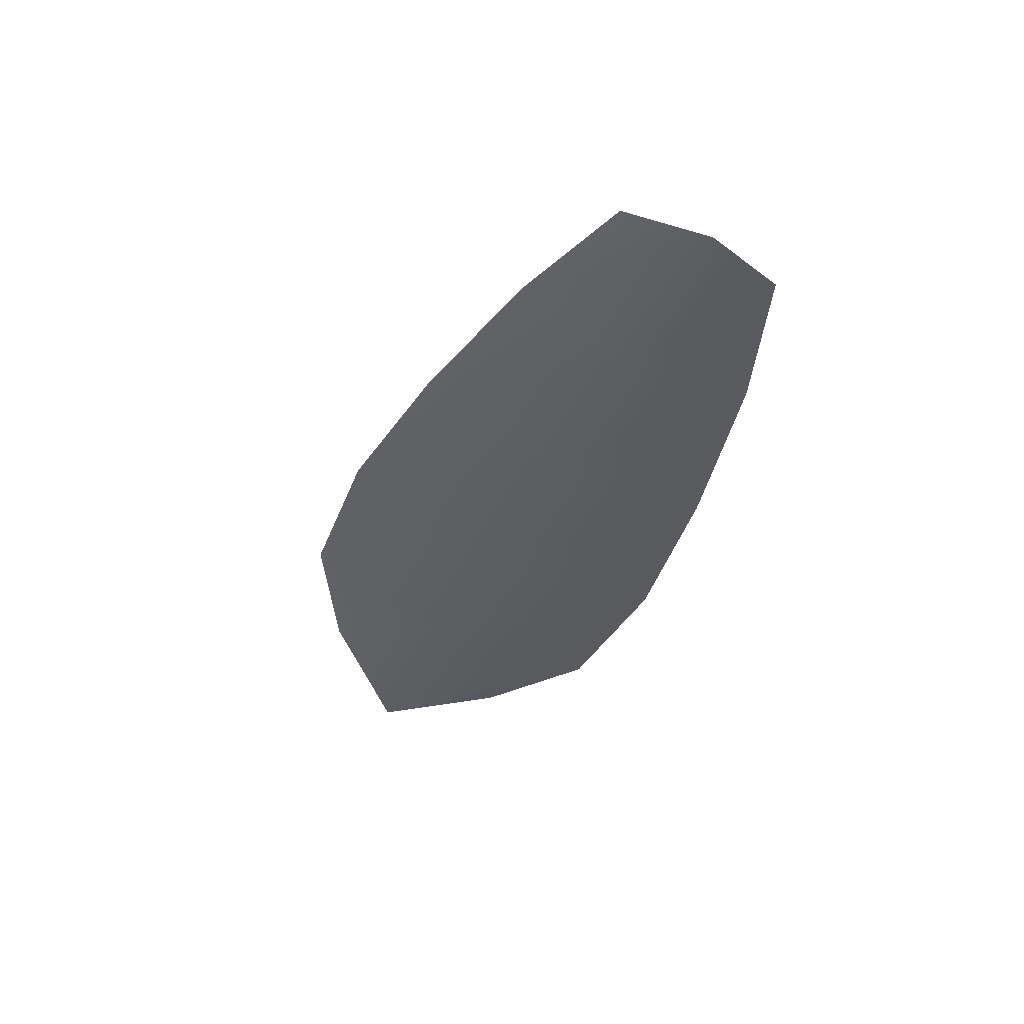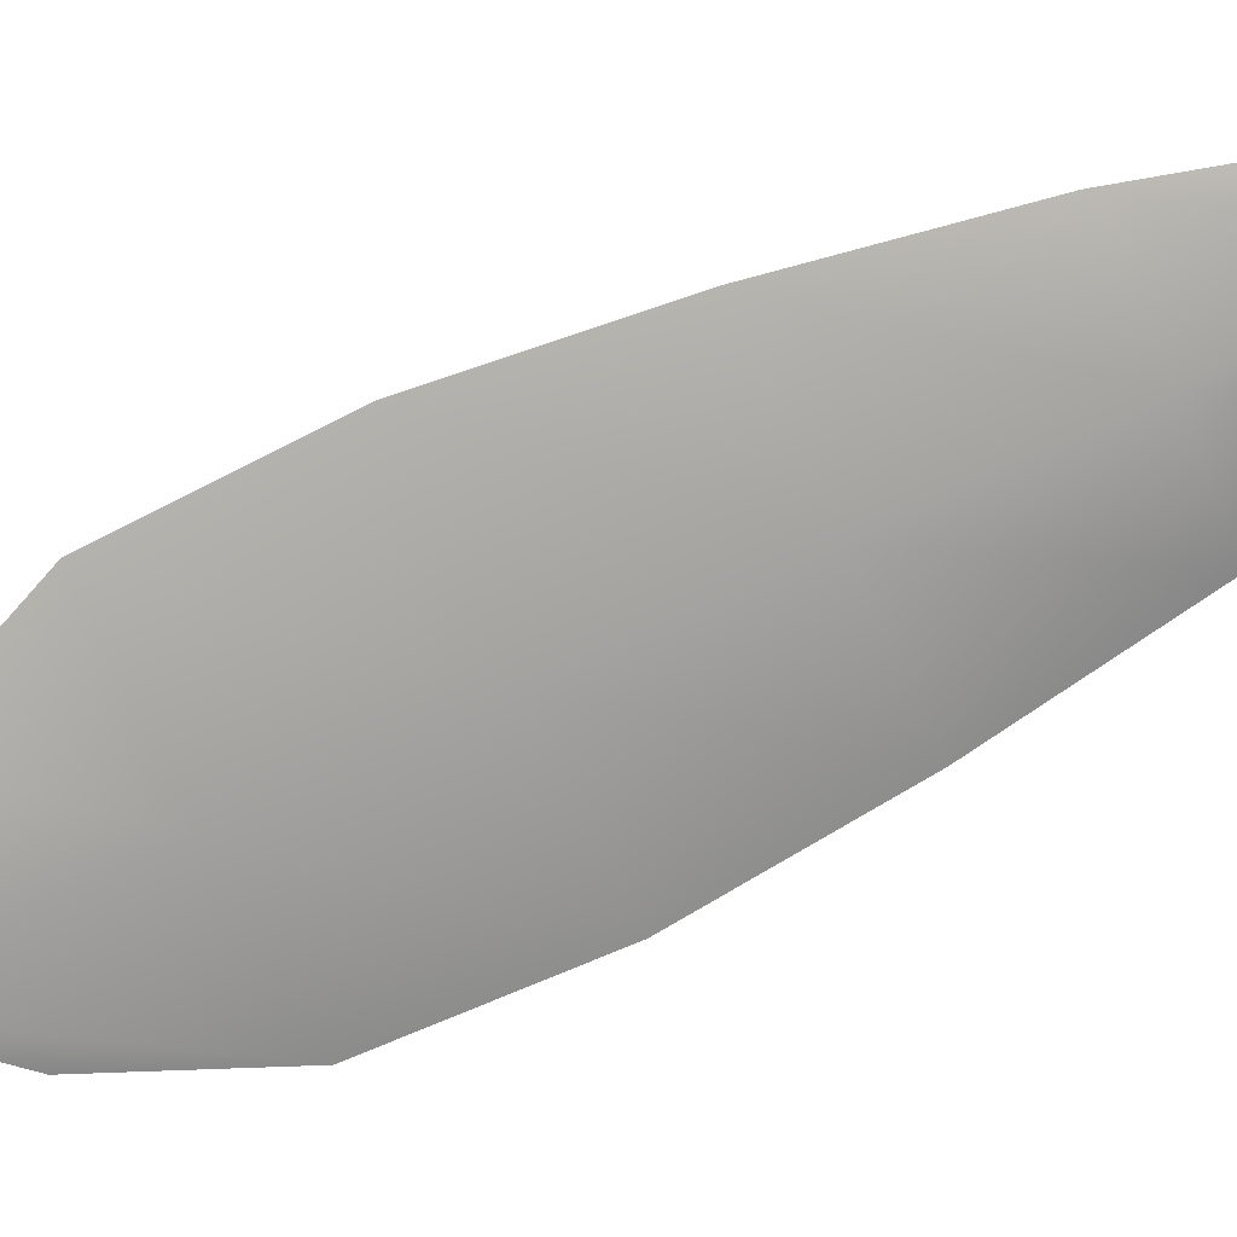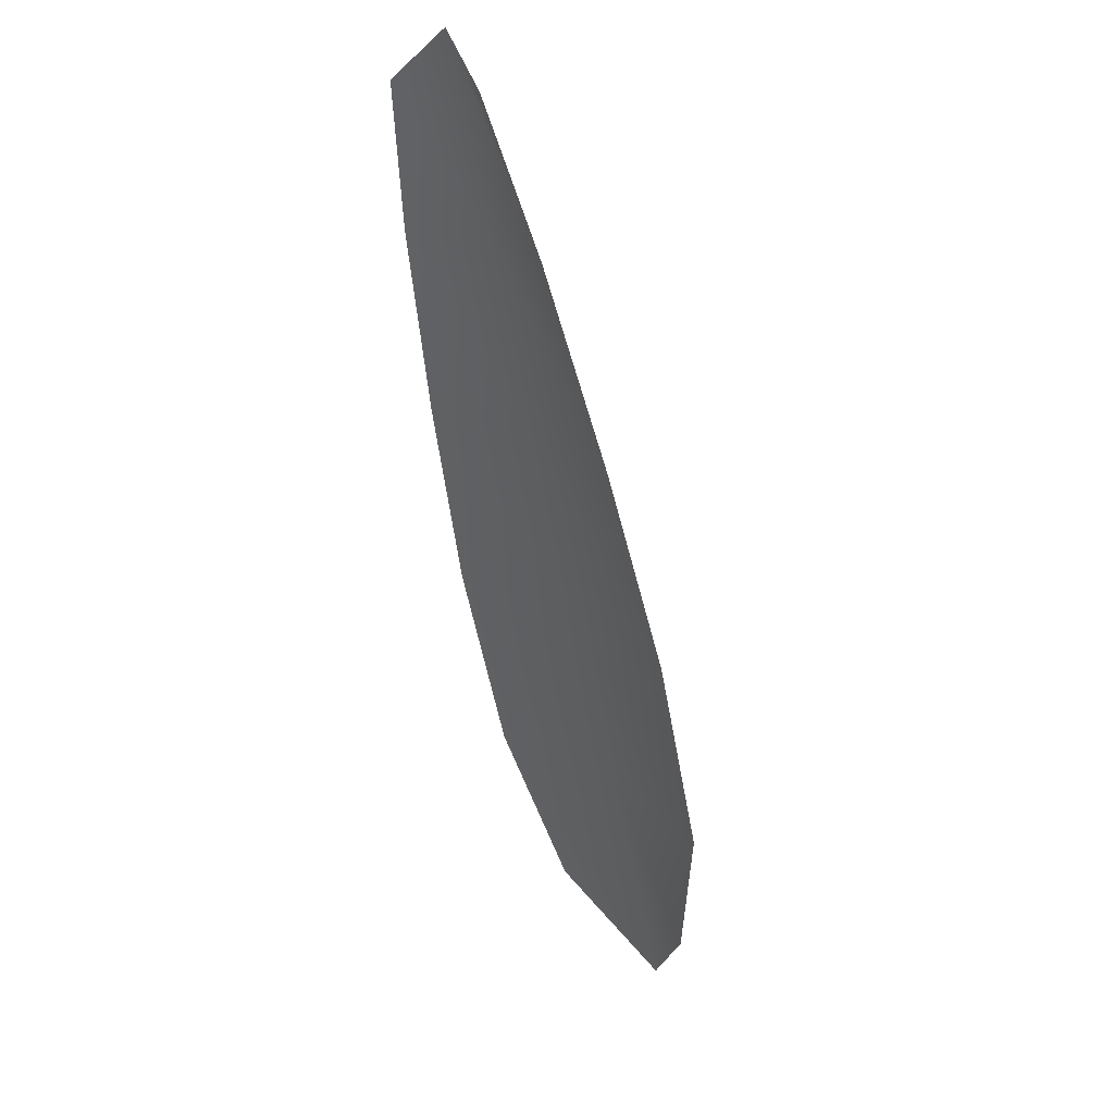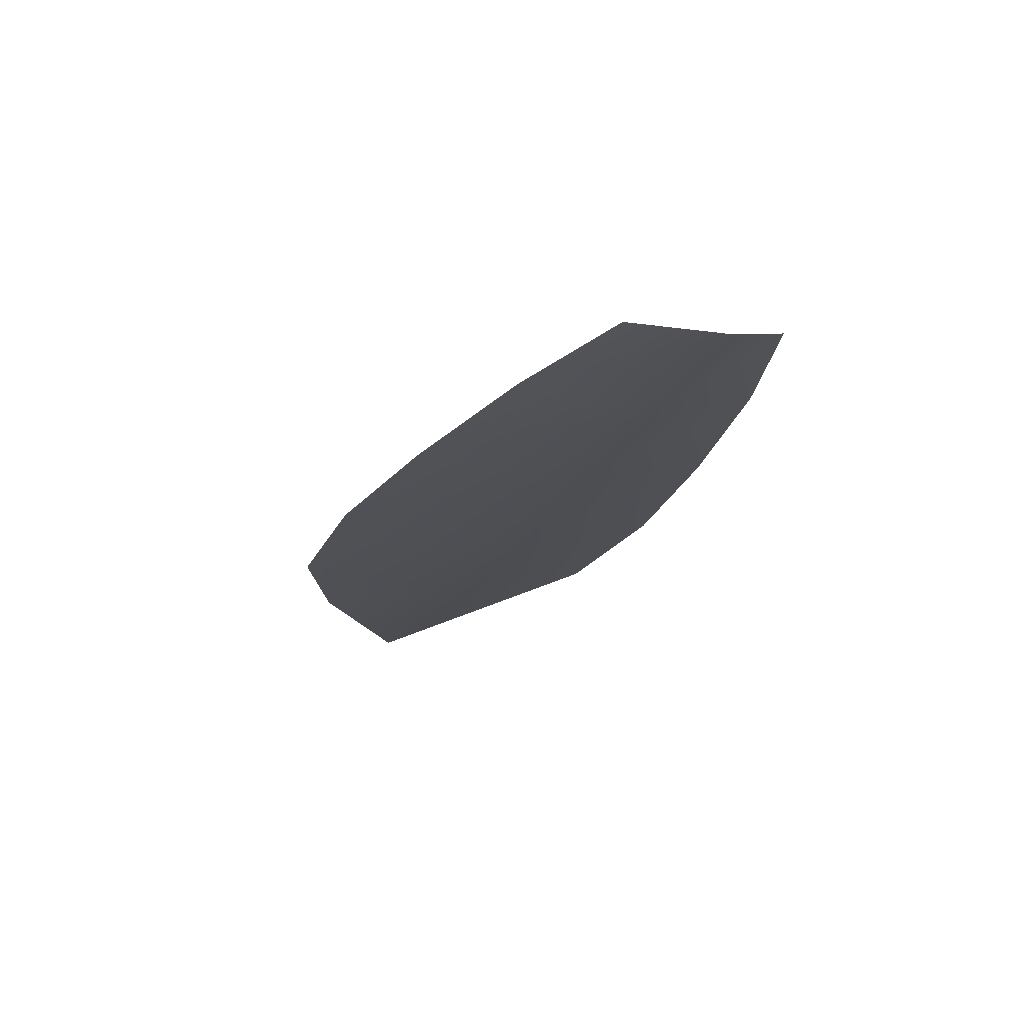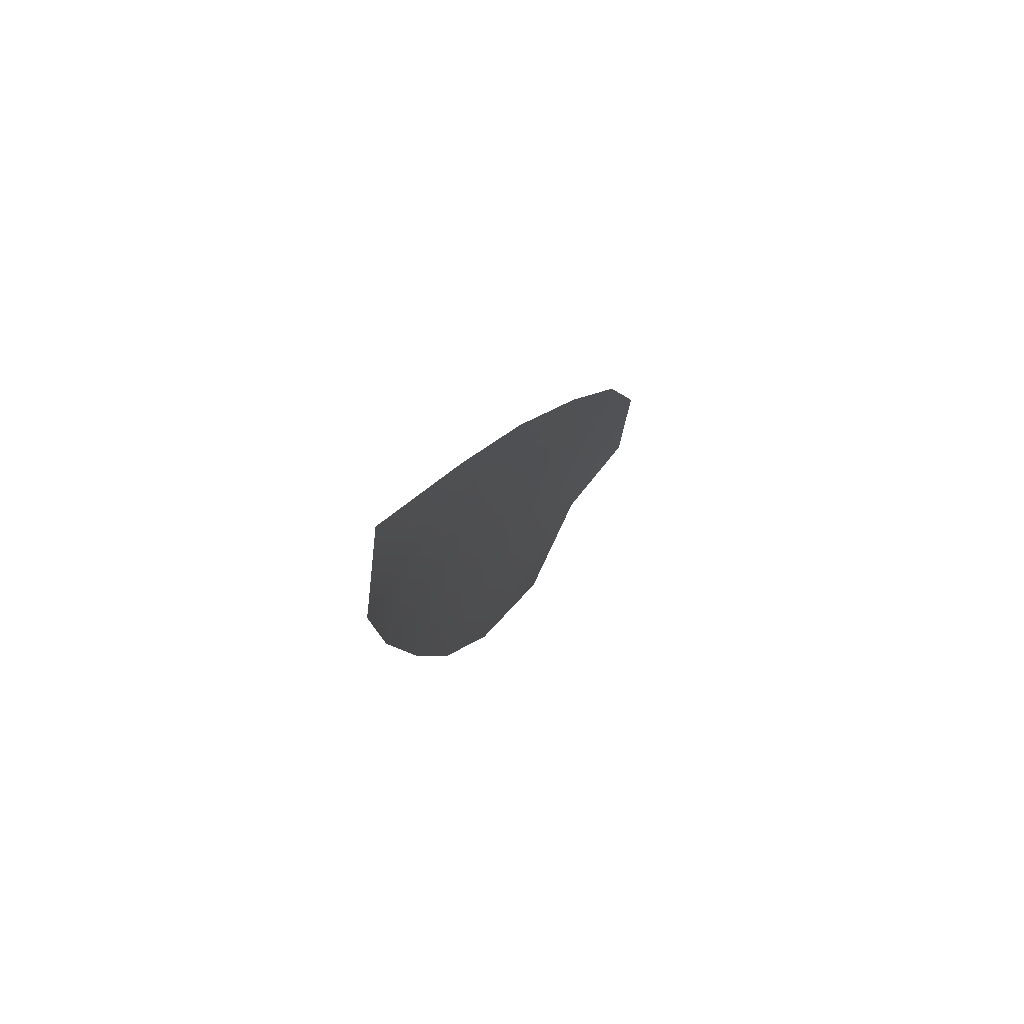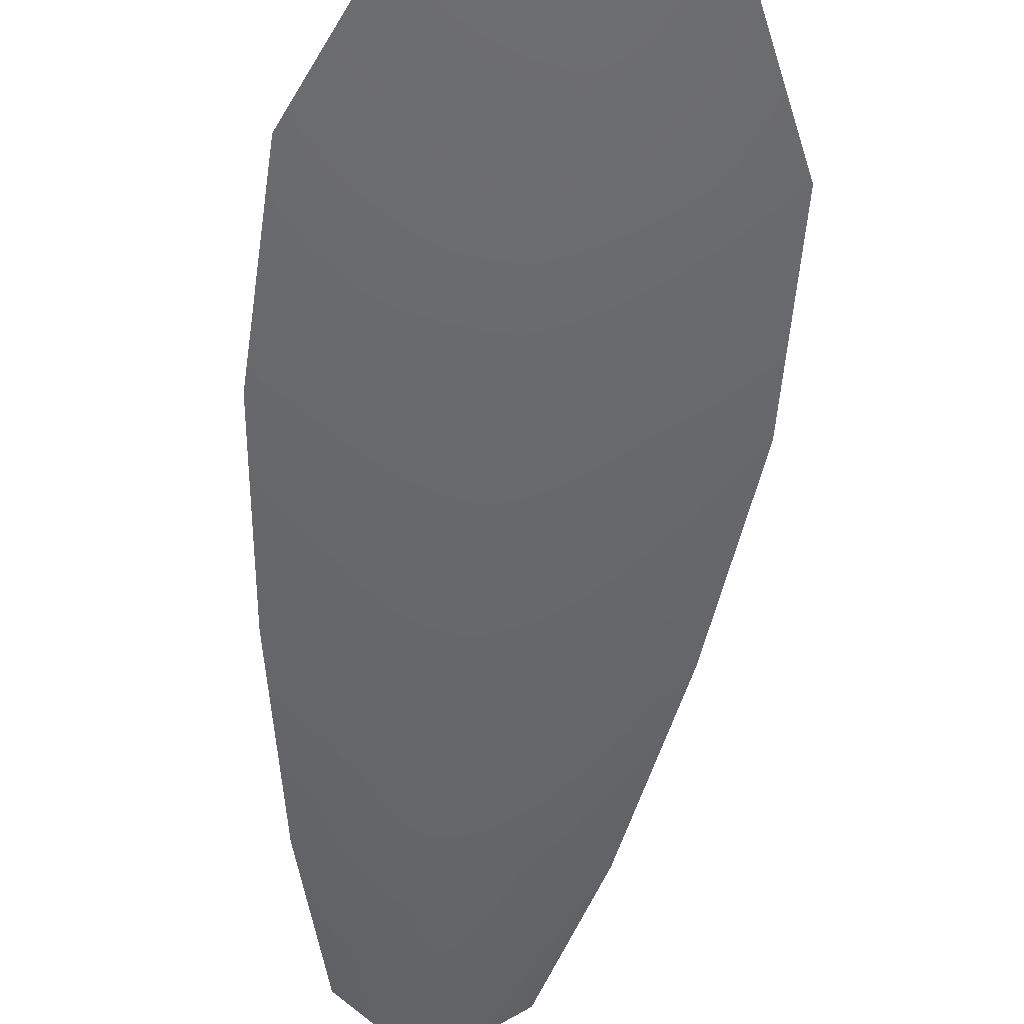
<metadata>
{"format":"obj","ext":"obj","renderer":"f3d","projection":"perspective","resolution":1024,"background":"white","views":[{"elev":54.5,"azim":-163.6,"up":"+Y"},{"elev":-72.5,"azim":134.6,"up":"+Z"},{"elev":40.8,"azim":53.0,"up":"+Y"},{"elev":72.5,"azim":175.8,"up":"+Y"},{"elev":74.9,"azim":-56.5,"up":"+Y"},{"elev":-52.9,"azim":13.1,"up":"+Z"}]}
</metadata>
<code>
o feather_flight_tertiary_072
v 0.2617 0.2394 0.08944
v 0.258 0.2381 0.08944
v 0.2699 0.2182 0.08944
v 0.2649 0.2164 0.08944
v 0.2595 0.2398 0.08881
v 0.2682 0.2149 0.08881
v 0.264 0.2361 0.08944
v 0.2665 0.2316 0.08944
v 0.2686 0.2271 0.08944
v 0.2702 0.2223 0.08944
v 0.2621 0.2195 0.08944
v 0.2603 0.2242 0.08944
v 0.2592 0.2291 0.08944
v 0.2583 0.2341 0.08944
v 0.2611 0.2351 0.08881
v 0.2628 0.2304 0.08881
v 0.2645 0.2256 0.08881
v 0.2661 0.2209 0.08881
f 18 10 3 6
f 11 18 6 4
f 5 1 7 15
f 15 7 8 16
f 16 8 9 17
f 17 9 10 18
f 2 5 15 14
f 14 15 16 13
f 13 16 17 12
f 12 17 18 11

</code>
